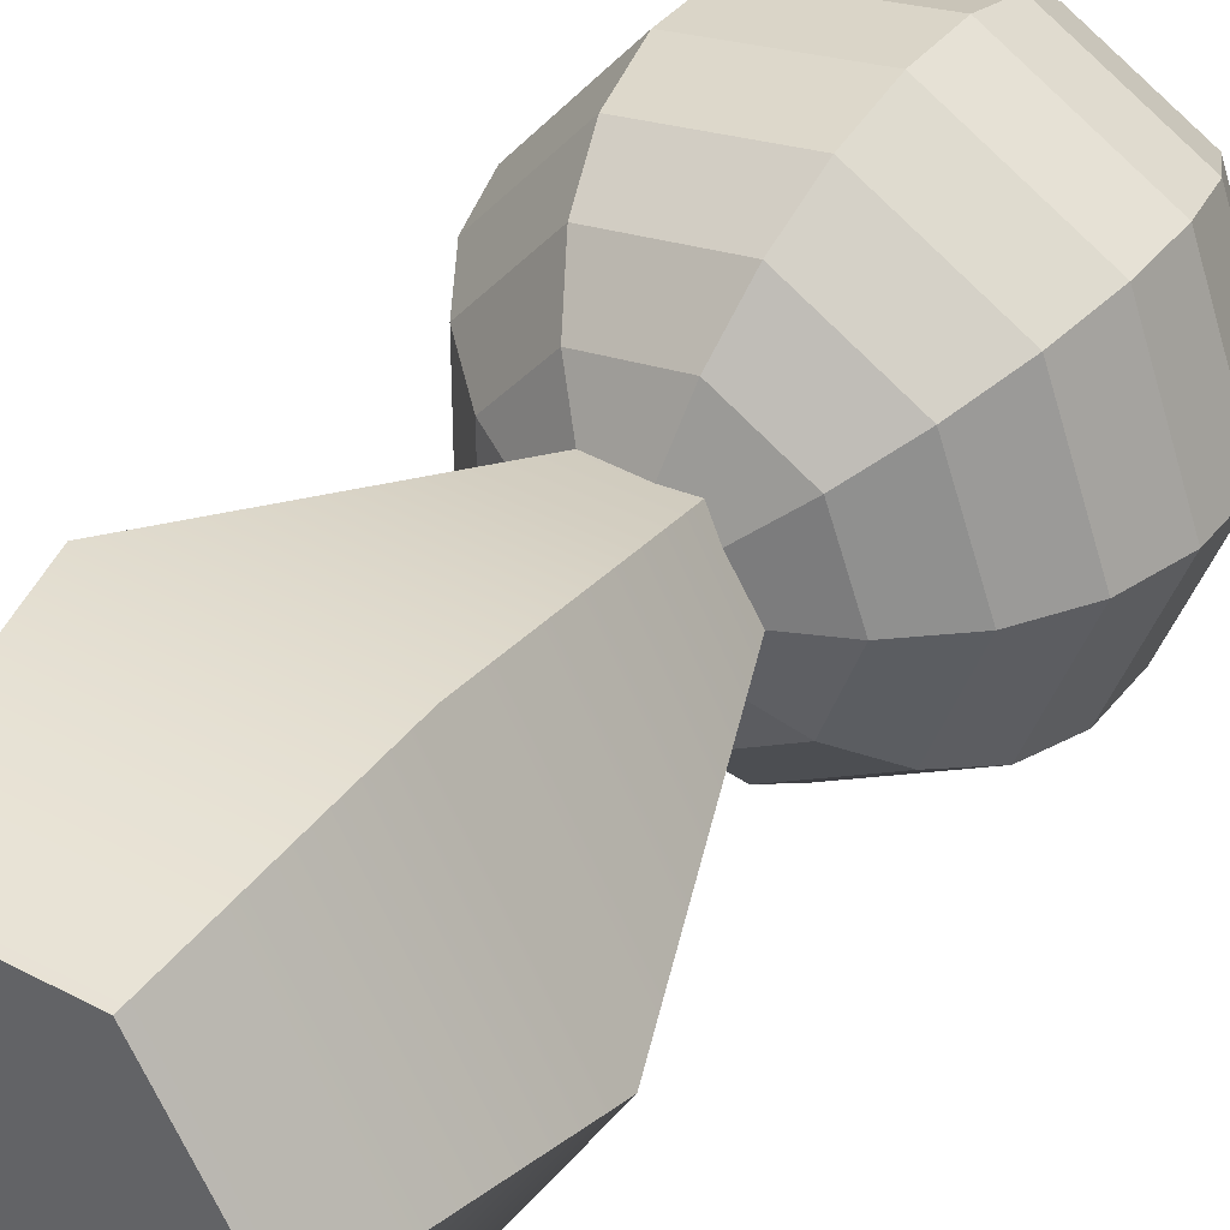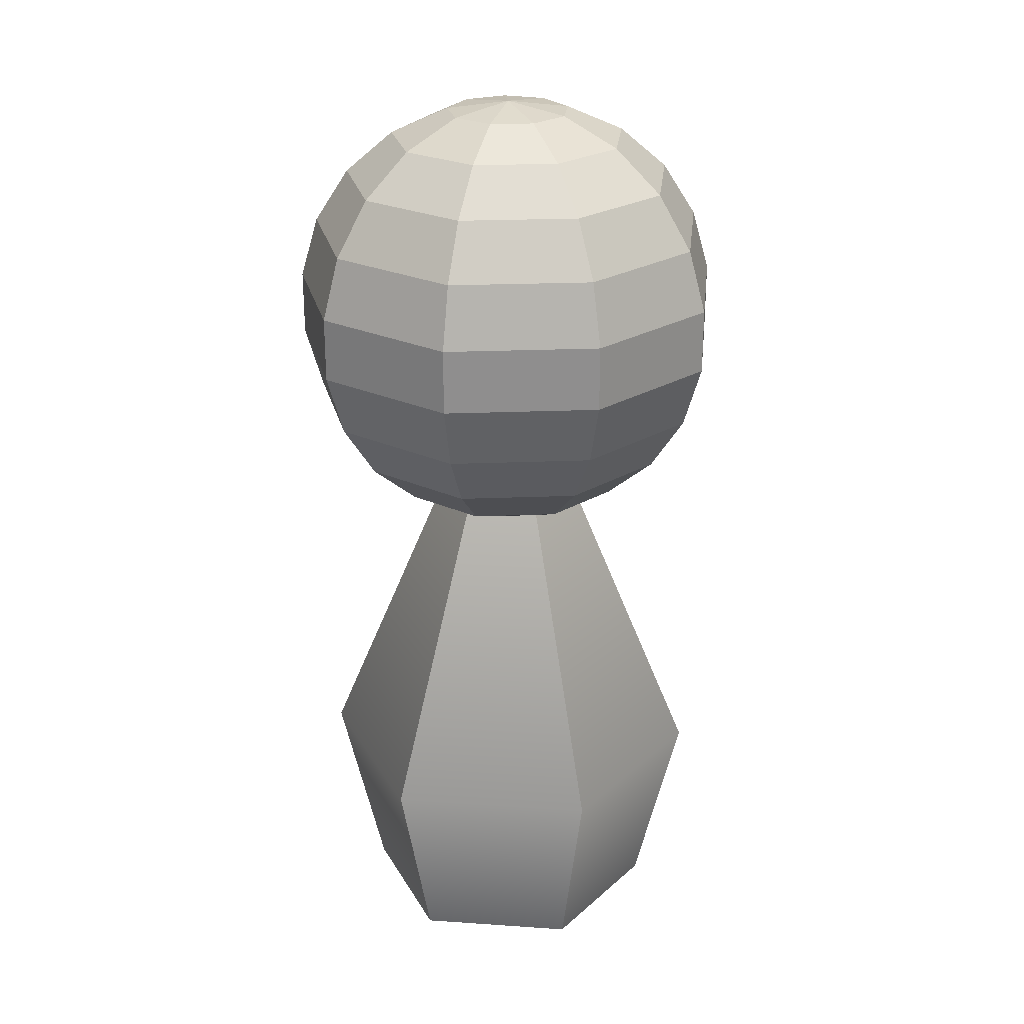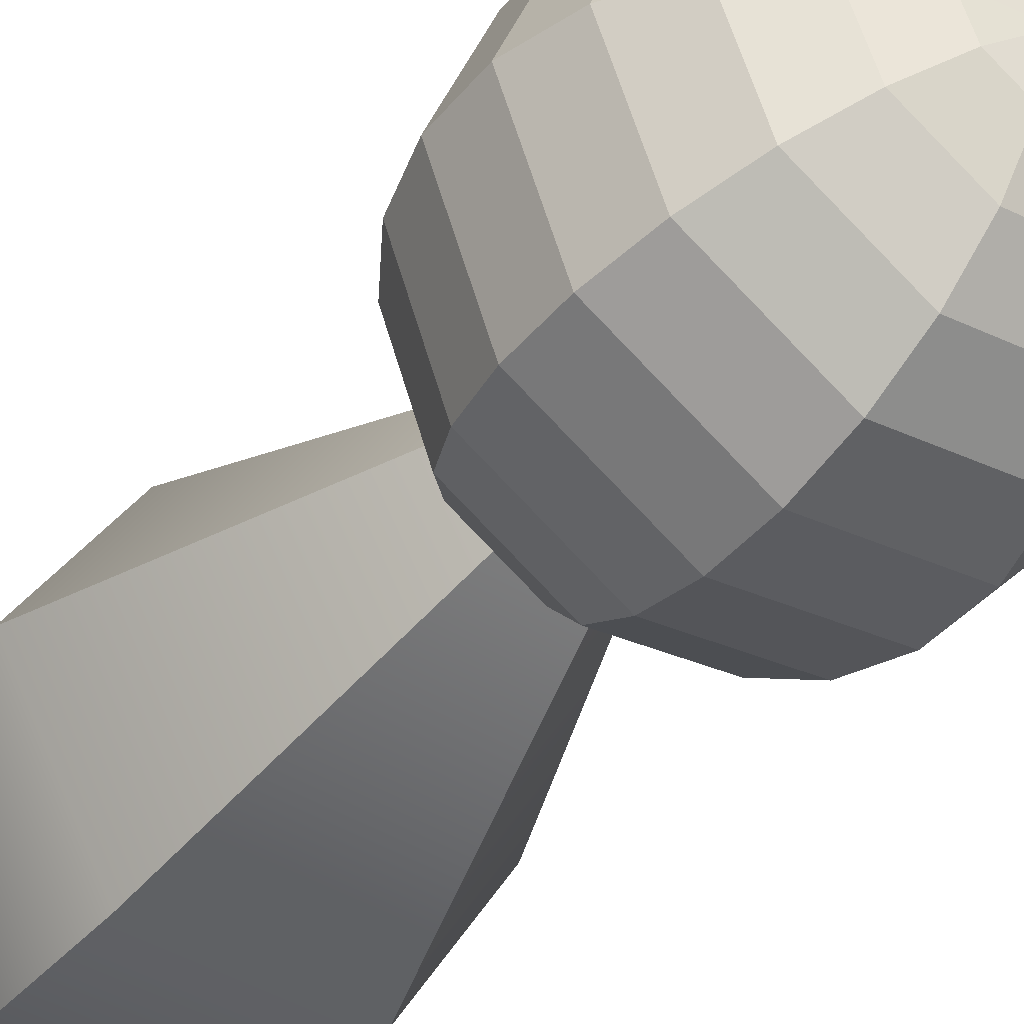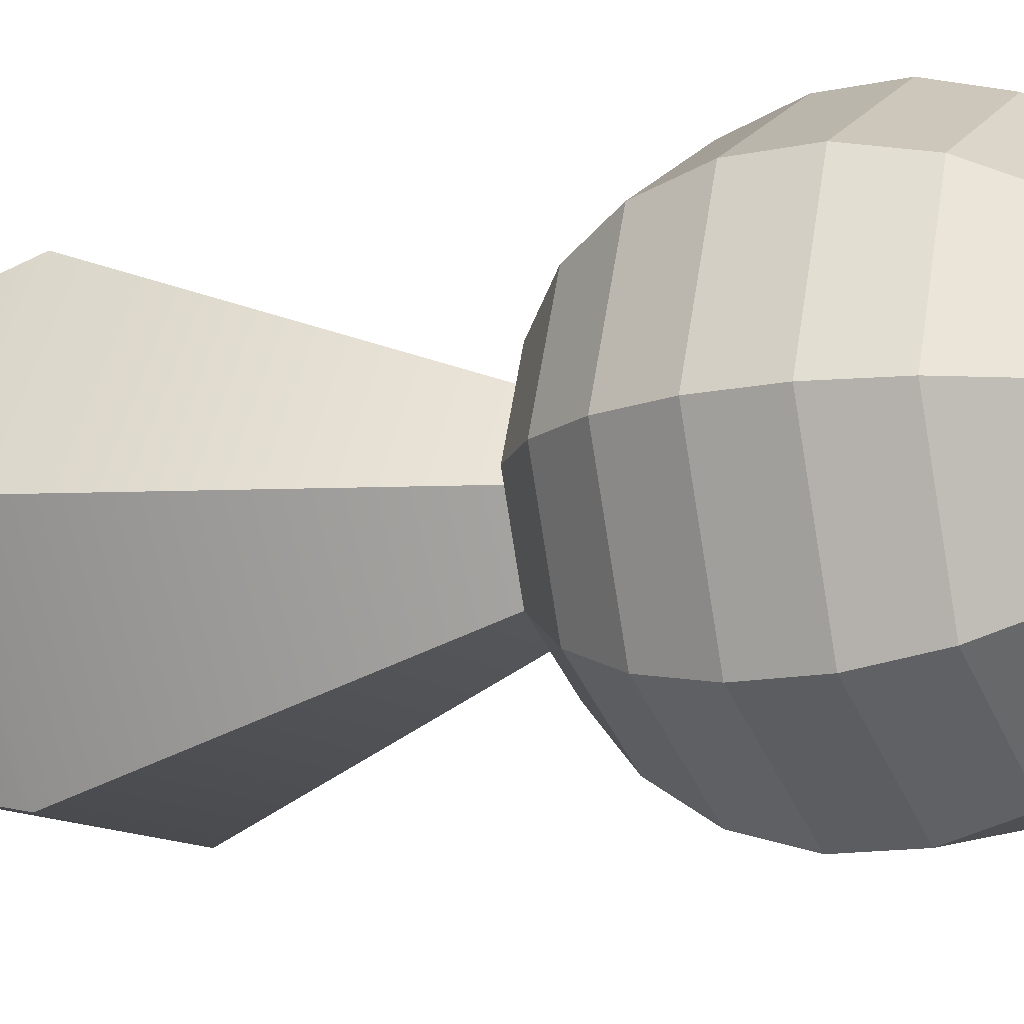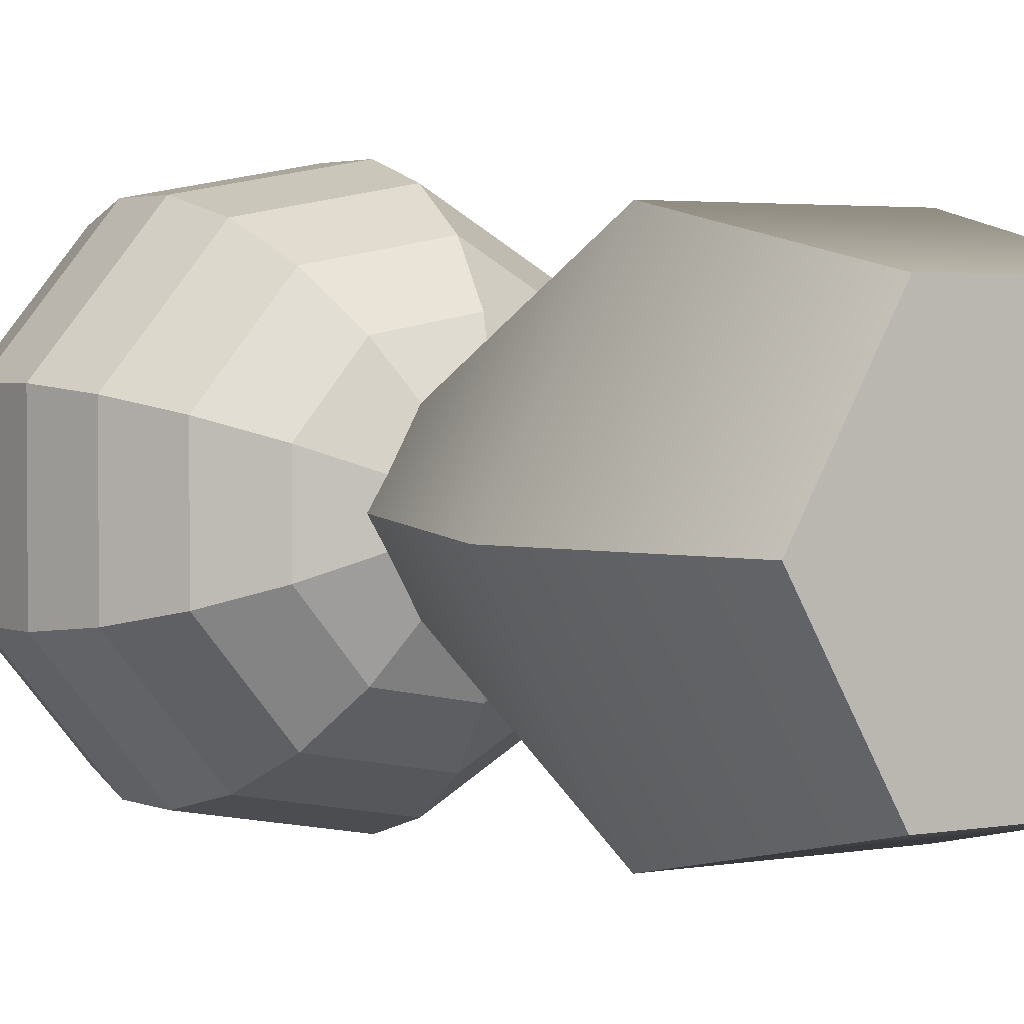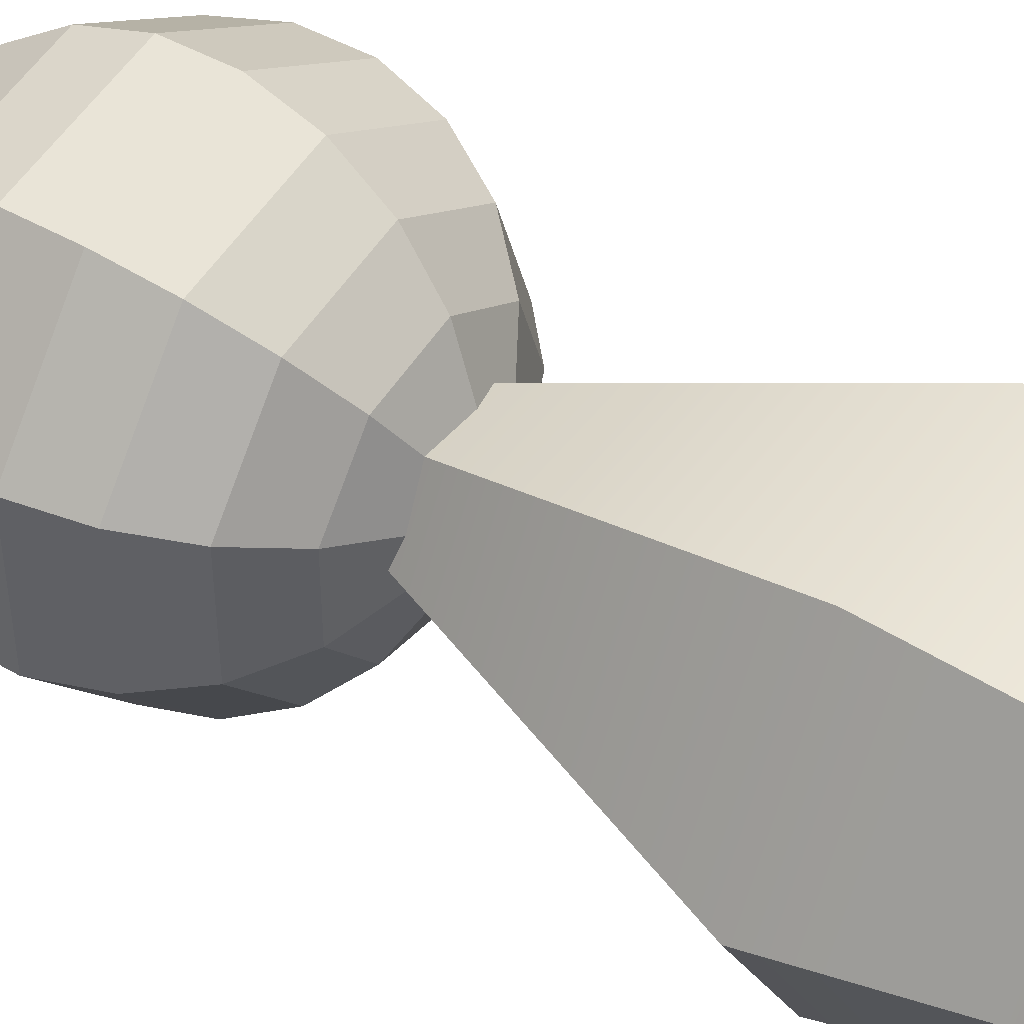
<metadata>
{"format":"obj","ext":"obj","renderer":"f3d","projection":"perspective","resolution":1024,"background":"white","views":[{"elev":38.4,"azim":33.8,"up":"+Z"},{"elev":25.3,"azim":-53.7,"up":"+Y"},{"elev":-42.8,"azim":143.5,"up":"+Z"},{"elev":-12.1,"azim":117.5,"up":"+Z"},{"elev":2.7,"azim":-33.8,"up":"+Z"},{"elev":45.2,"azim":-56.2,"up":"+Z"}]}
</metadata>
<code>
g default
v 0.2482 0.9706 -0.2082
v 0.05625 0.9706 -0.319
v -0.162 0.9706 -0.2806
v -0.3044 0.9706 -0.1108
v -0.3044 0.9706 0.1108
v -0.162 0.9706 0.2806
v 0.05625 0.9706 0.319
v 0.2482 0.9706 0.2082
v 0.324 0.9706 0
v 0.4762 1.107 -0.3996
v 0.108 1.107 -0.6122
v -0.3108 1.107 -0.5384
v -0.5842 1.107 -0.2126
v -0.5842 1.107 0.2126
v -0.3108 1.107 0.5384
v 0.108 1.107 0.6122
v 0.4762 1.107 0.3996
v 0.6217 1.107 0
v 0.6657 1.321 -0.5586
v 0.1509 1.321 -0.8558
v -0.4345 1.321 -0.7526
v -0.8166 1.321 -0.2972
v -0.8166 1.321 0.2972
v -0.4345 1.321 0.7526
v 0.1509 1.321 0.8558
v 0.6657 1.321 0.5586
v 0.869 1.321 0
v 0.8013 1.596 -0.6723
v 0.1816 1.596 -1.03
v -0.523 1.596 -0.9058
v -0.9829 1.596 -0.3577
v -0.9829 1.596 0.3577
v -0.523 1.596 0.9058
v 0.1816 1.596 1.03
v 0.8013 1.596 0.6723
v 1.046 1.596 0
v 0.8719 1.91 -0.7316
v 0.1976 1.91 -1.121
v -0.5691 1.91 -0.9857
v -1.07 1.91 -0.3893
v -1.07 1.91 0.3893
v -0.5691 1.91 0.9857
v 0.1976 1.91 1.121
v 0.8719 1.91 0.7316
v 1.138 1.91 0
v 0.8719 2.238 -0.7316
v 0.1976 2.238 -1.121
v -0.5691 2.238 -0.9857
v -1.07 2.238 -0.3893
v -1.07 2.238 0.3893
v -0.5691 2.238 0.9857
v 0.1976 2.238 1.121
v 0.8719 2.238 0.7316
v 1.138 2.238 0
v 0.8013 2.552 -0.6723
v 0.1816 2.552 -1.03
v -0.523 2.552 -0.9058
v -0.9829 2.552 -0.3577
v -0.9829 2.552 0.3577
v -0.523 2.552 0.9058
v 0.1816 2.552 1.03
v 0.8013 2.552 0.6723
v 1.046 2.552 0
v 0.6657 2.827 -0.5586
v 0.1509 2.827 -0.8558
v -0.4345 2.827 -0.7526
v -0.8166 2.827 -0.2972
v -0.8166 2.827 0.2972
v -0.4345 2.827 0.7526
v 0.1509 2.827 0.8558
v 0.6657 2.827 0.5586
v 0.869 2.827 0
v 0.4762 3.041 -0.3996
v 0.108 3.041 -0.6122
v -0.3108 3.041 -0.5384
v -0.5842 3.041 -0.2126
v -0.5842 3.041 0.2126
v -0.3108 3.041 0.5384
v 0.108 3.041 0.6122
v 0.4762 3.041 0.3996
v 0.6217 3.041 0
v 0.2482 3.177 -0.2082
v 0.05625 3.177 -0.319
v -0.162 3.177 -0.2806
v -0.3044 3.177 -0.1108
v -0.3044 3.177 0.1108
v -0.162 3.177 0.2806
v 0.05625 3.177 0.319
v 0.2482 3.177 0.2082
v 0.324 3.177 0
v 0 0.924 0
v 0 3.224 0
g pSphere1
f 1 2 11 10
f 2 3 12 11
f 3 4 13 12
f 4 5 14 13
f 5 6 15 14
f 6 7 16 15
f 7 8 17 16
f 8 9 18 17
f 9 1 10 18
f 10 11 20 19
f 11 12 21 20
f 12 13 22 21
f 13 14 23 22
f 14 15 24 23
f 15 16 25 24
f 16 17 26 25
f 17 18 27 26
f 18 10 19 27
f 19 20 29 28
f 20 21 30 29
f 21 22 31 30
f 22 23 32 31
f 23 24 33 32
f 24 25 34 33
f 25 26 35 34
f 26 27 36 35
f 27 19 28 36
f 28 29 38 37
f 29 30 39 38
f 30 31 40 39
f 31 32 41 40
f 32 33 42 41
f 33 34 43 42
f 34 35 44 43
f 35 36 45 44
f 36 28 37 45
f 37 38 47 46
f 38 39 48 47
f 39 40 49 48
f 40 41 50 49
f 41 42 51 50
f 42 43 52 51
f 43 44 53 52
f 44 45 54 53
f 45 37 46 54
f 46 47 56 55
f 47 48 57 56
f 48 49 58 57
f 49 50 59 58
f 50 51 60 59
f 51 52 61 60
f 52 53 62 61
f 53 54 63 62
f 54 46 55 63
f 55 56 65 64
f 56 57 66 65
f 57 58 67 66
f 58 59 68 67
f 59 60 69 68
f 60 61 70 69
f 61 62 71 70
f 62 63 72 71
f 63 55 64 72
f 64 65 74 73
f 65 66 75 74
f 66 67 76 75
f 67 68 77 76
f 68 69 78 77
f 69 70 79 78
f 70 71 80 79
f 71 72 81 80
f 72 64 73 81
f 73 74 83 82
f 74 75 84 83
f 75 76 85 84
f 76 77 86 85
f 77 78 87 86
f 78 79 88 87
f 79 80 89 88
f 80 81 90 89
f 81 73 82 90
f 2 1 91
f 3 2 91
f 4 3 91
f 5 4 91
f 6 5 91
f 7 6 91
f 8 7 91
f 9 8 91
f 1 9 91
f 82 83 92
f 83 84 92
f 84 85 92
f 85 86 92
f 86 87 92
f 87 88 92
f 88 89 92
f 89 90 92
f 90 82 92
g default
v 0.5148 -0.5609 -0.8917
v -0.5148 -0.5609 -0.8917
v -1.03 -0.5609 -0
v -0.5148 -0.5609 0.8917
v 0.5148 -0.5609 0.8917
v 1.03 -0.5609 -0
v 0.1831 1.039 -0.3172
v -0.1831 1.039 -0.3172
v -0.3662 1.039 -0
v -0.1831 1.039 0.3172
v 0.1831 1.039 0.3172
v 0.3662 1.039 -0
v 0 1.039 0
v 0.396 -1.549 -0.6858
v -0.396 -1.549 -0.6858
v -0 -1.549 -0
v -0.7919 -1.549 -0
v -0.396 -1.549 0.6858
v 0.396 -1.549 0.6858
v 0.7919 -1.549 -0
g pCylinder1
f 93 94 100 99
f 94 95 101 100
f 95 96 102 101
f 96 97 103 102
f 97 98 104 103
f 98 93 99 104
f 107 106 108
f 109 107 108
f 110 109 108
f 111 110 108
f 112 111 108
f 106 112 108
f 99 100 105
f 100 101 105
f 101 102 105
f 102 103 105
f 103 104 105
f 104 99 105
f 94 93 106 107
f 95 94 107 109
f 96 95 109 110
f 97 96 110 111
f 98 97 111 112
f 93 98 112 106

</code>
